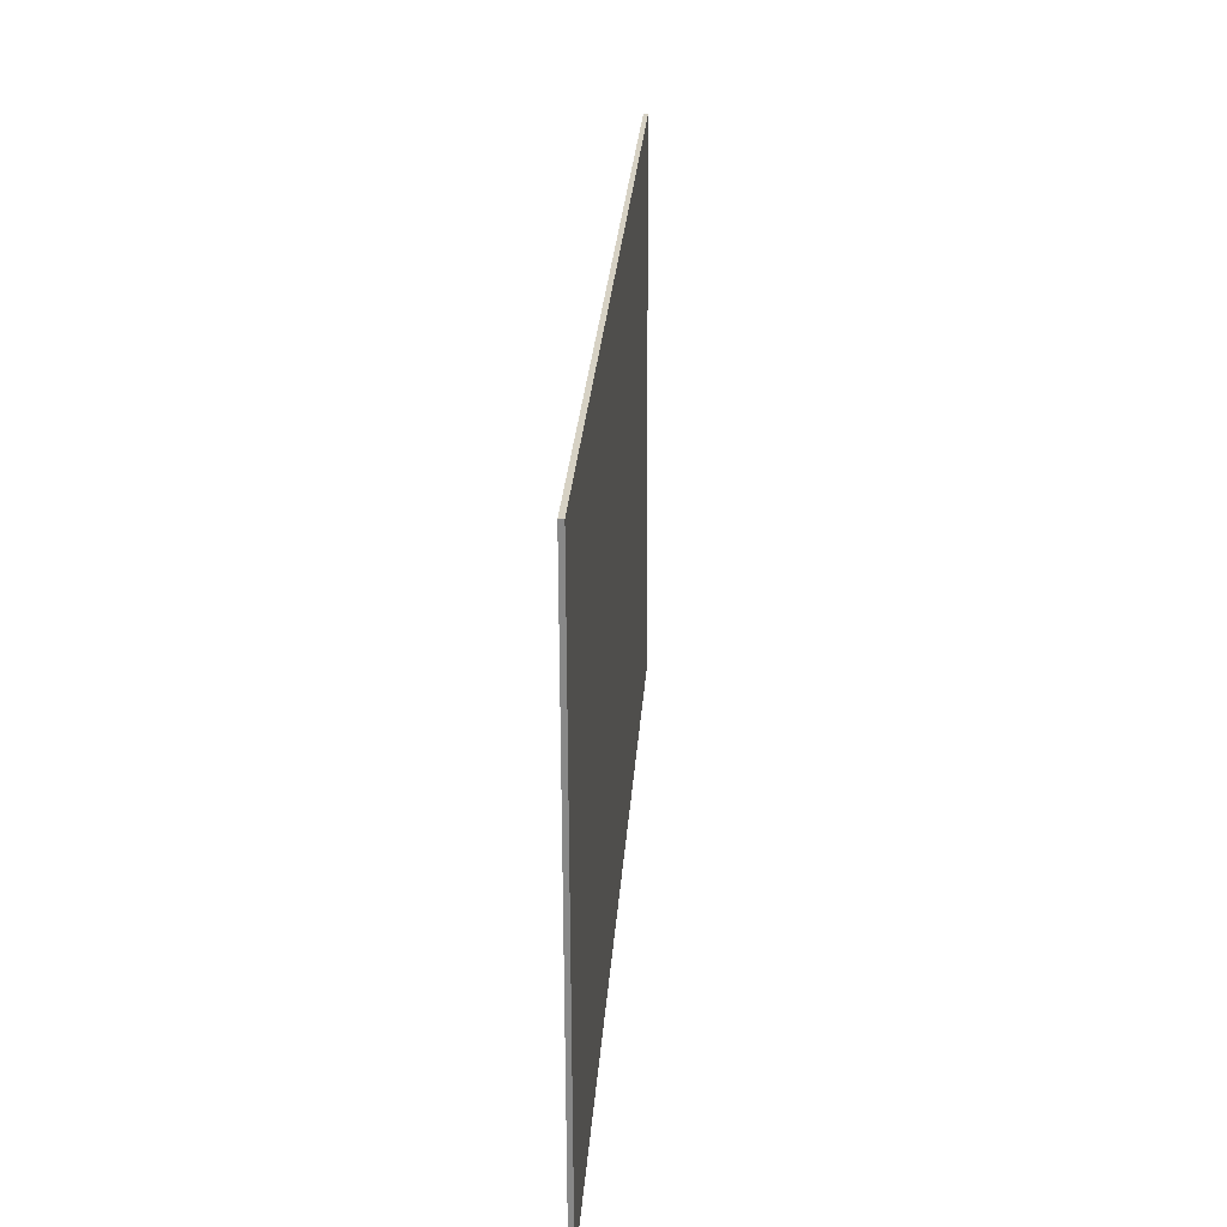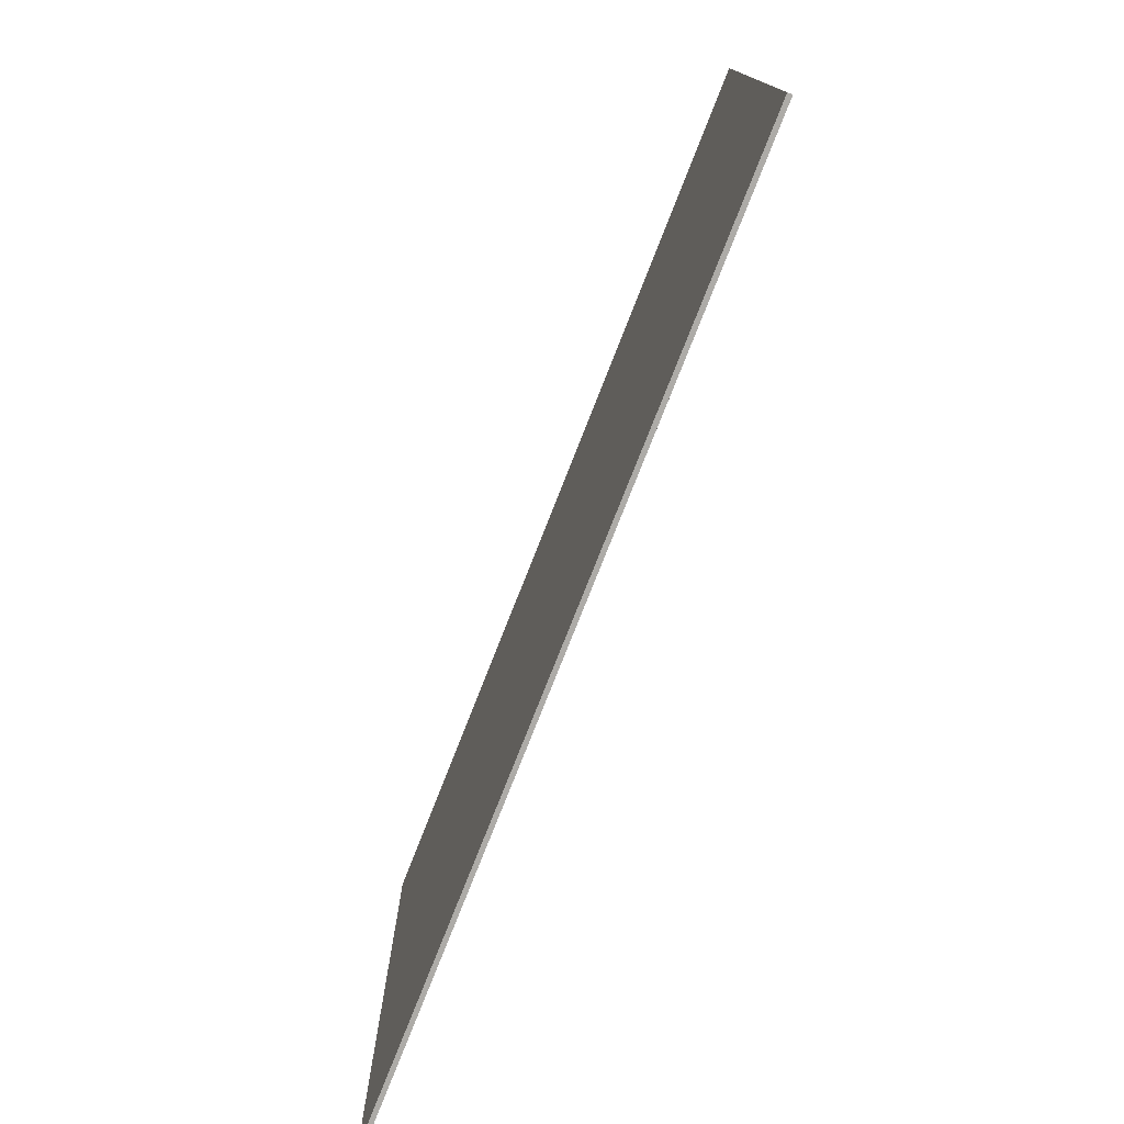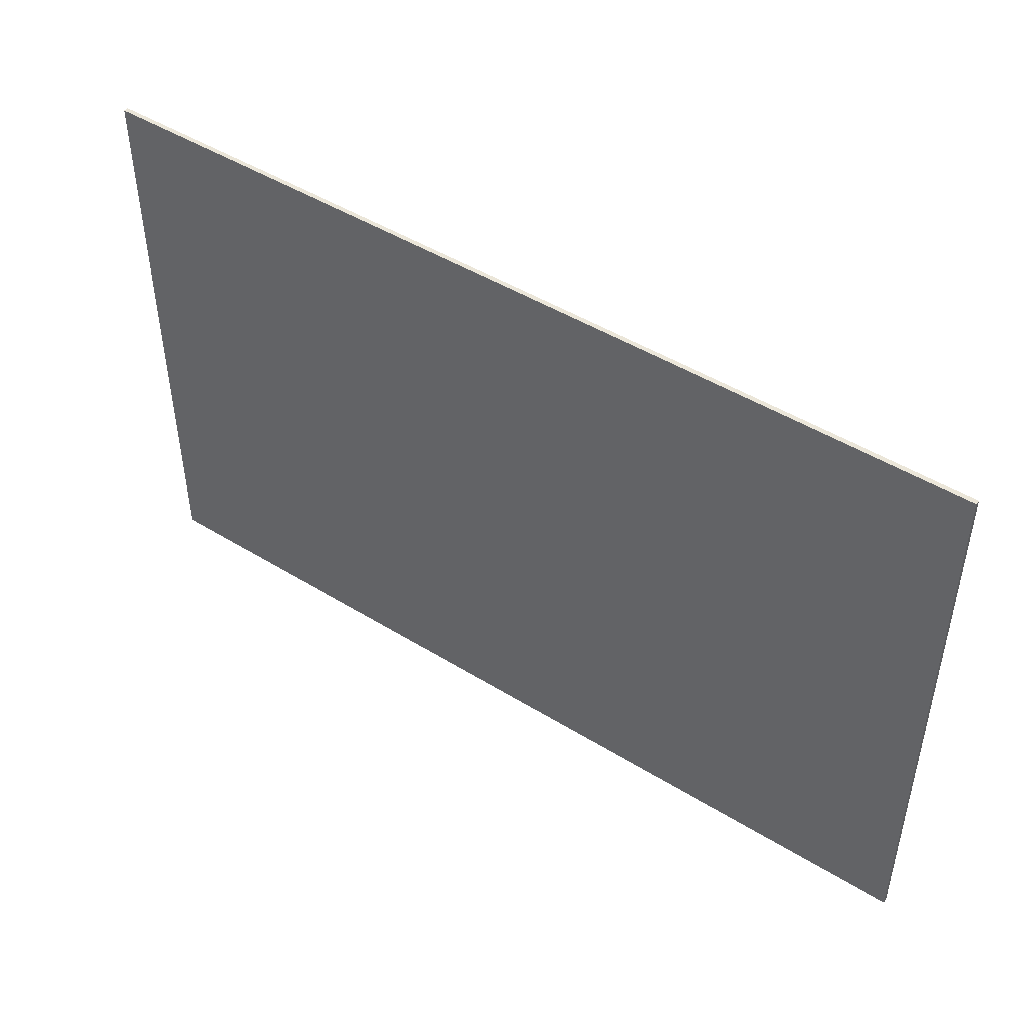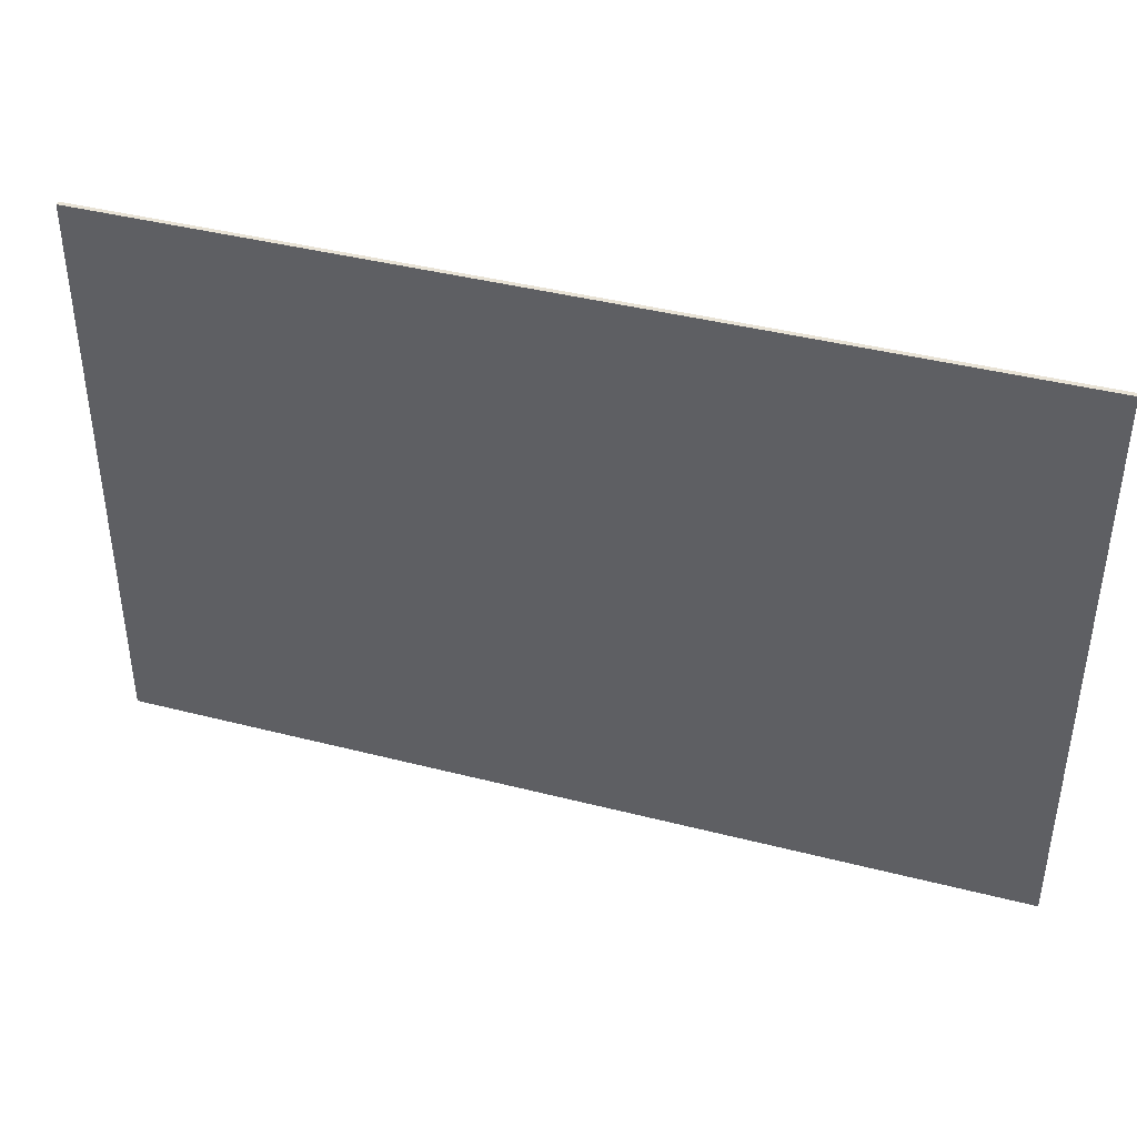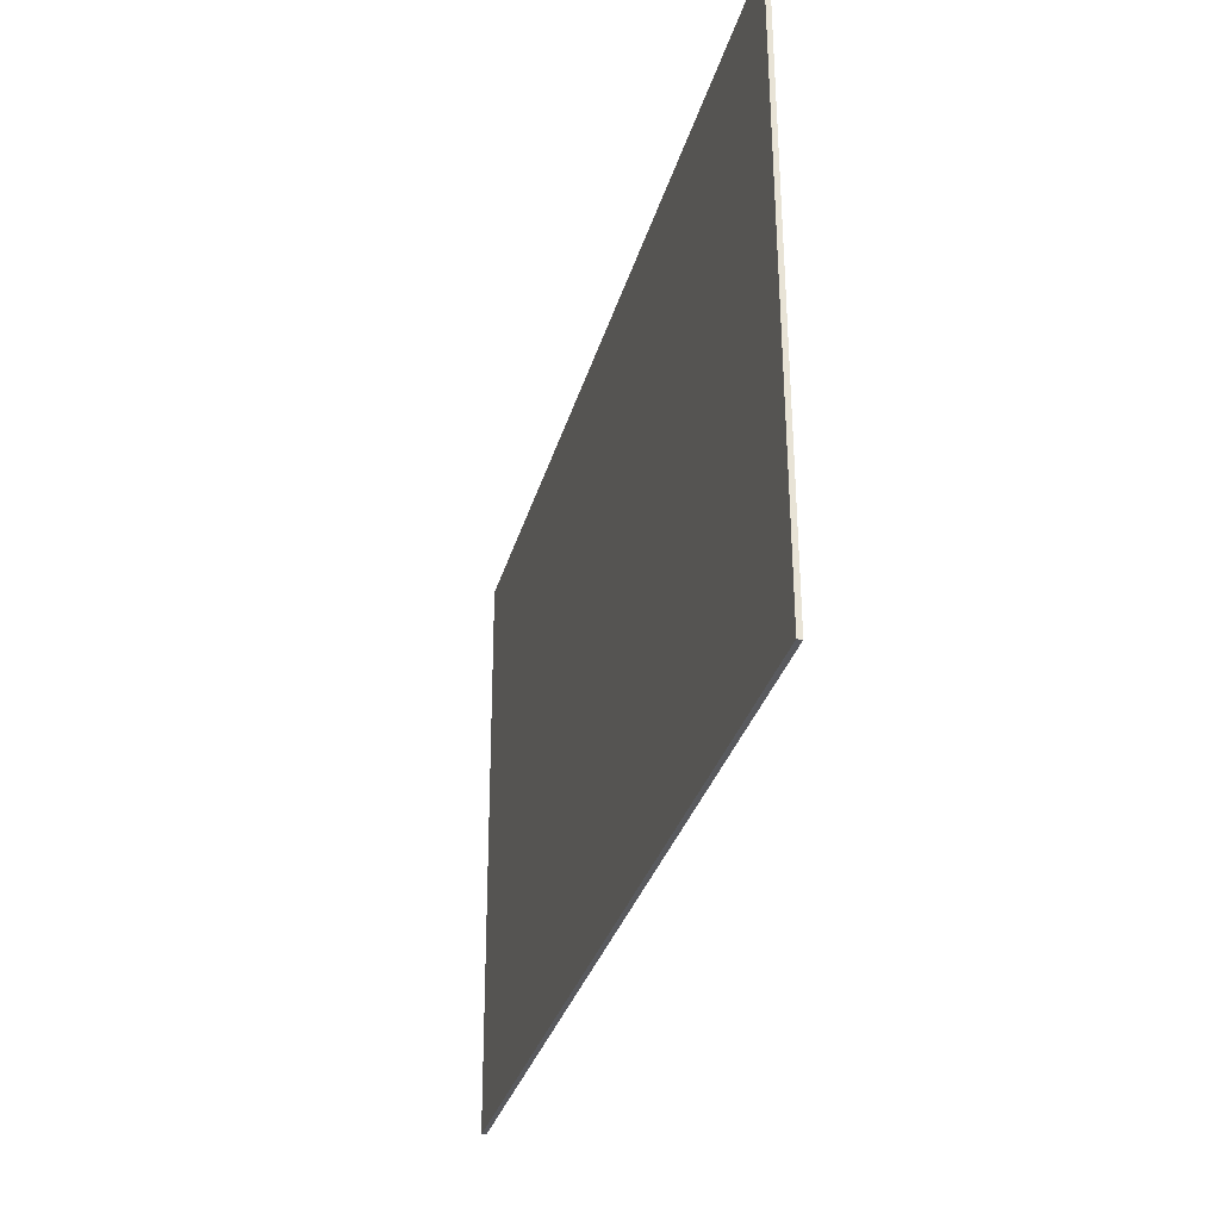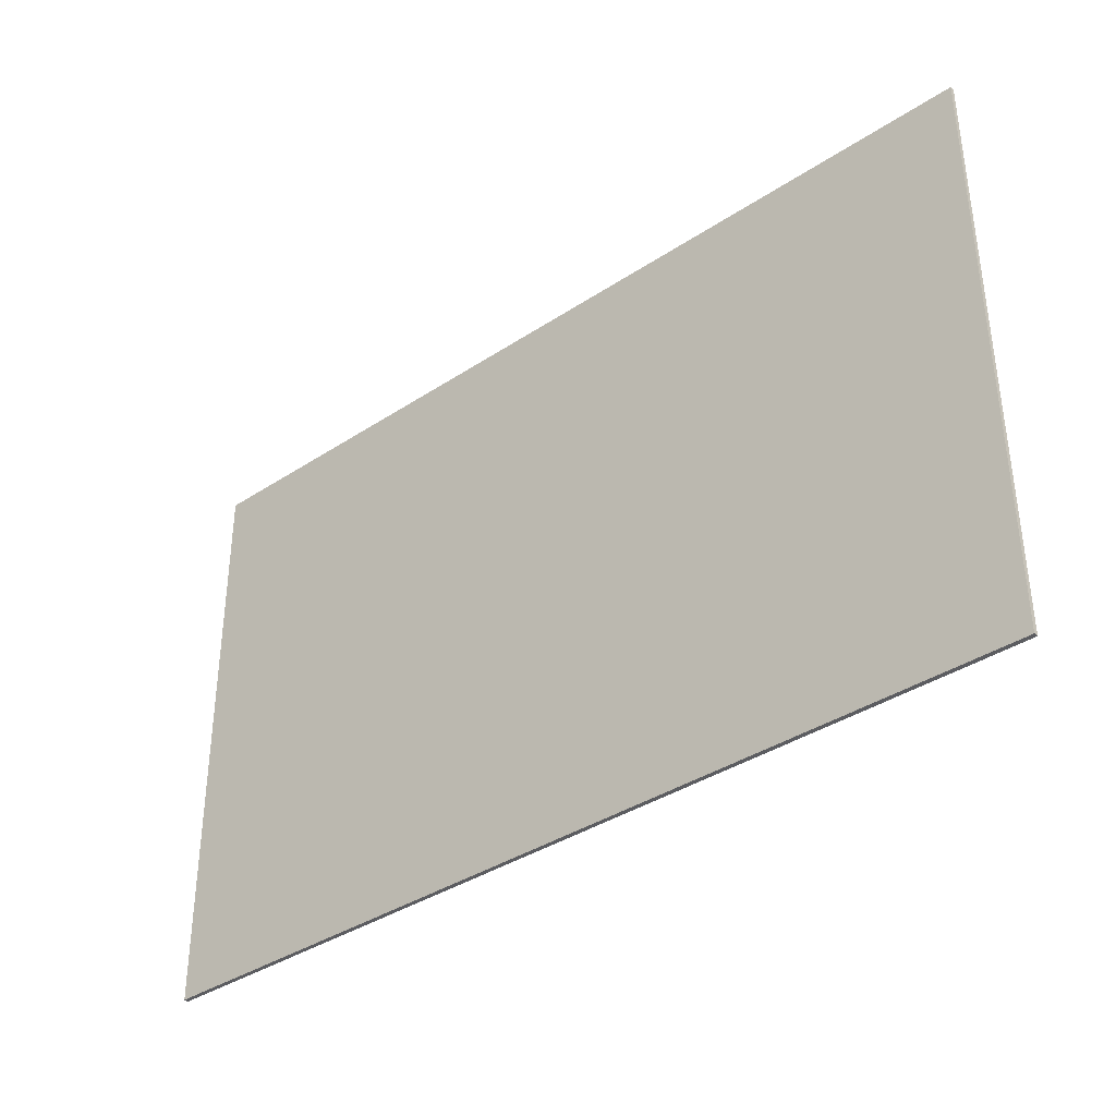
<metadata>
{"format":"obj","ext":"obj","renderer":"f3d","projection":"perspective","resolution":1024,"background":"white","views":[{"elev":26.6,"azim":93.9,"up":"+Y"},{"elev":-76.4,"azim":68.6,"up":"+Y"},{"elev":47.0,"azim":35.0,"up":"+Y"},{"elev":40.9,"azim":-162.6,"up":"+Y"},{"elev":-31.6,"azim":75.2,"up":"+Y"},{"elev":-37.0,"azim":40.5,"up":"+Y"}]}
</metadata>
<code>
g default
v -11.7 0.08684 -12.19
v 11.75 0.08684 -12.19
v -11.7 0.0864 -12.07
v 11.75 0.0864 -12.07
v -11.7 15.12 -12.02
v 11.75 15.12 -12.02
v -11.7 15.12 -12.14
v 11.75 15.12 -12.14
g Pared_der:polySurface17polySurface16polySurface14polySurface12
f 1 2 4 3
f 3 4 6 5
f 5 6 8 7
f 7 8 2 1
f 2 8 6 4
f 7 1 3 5

</code>
